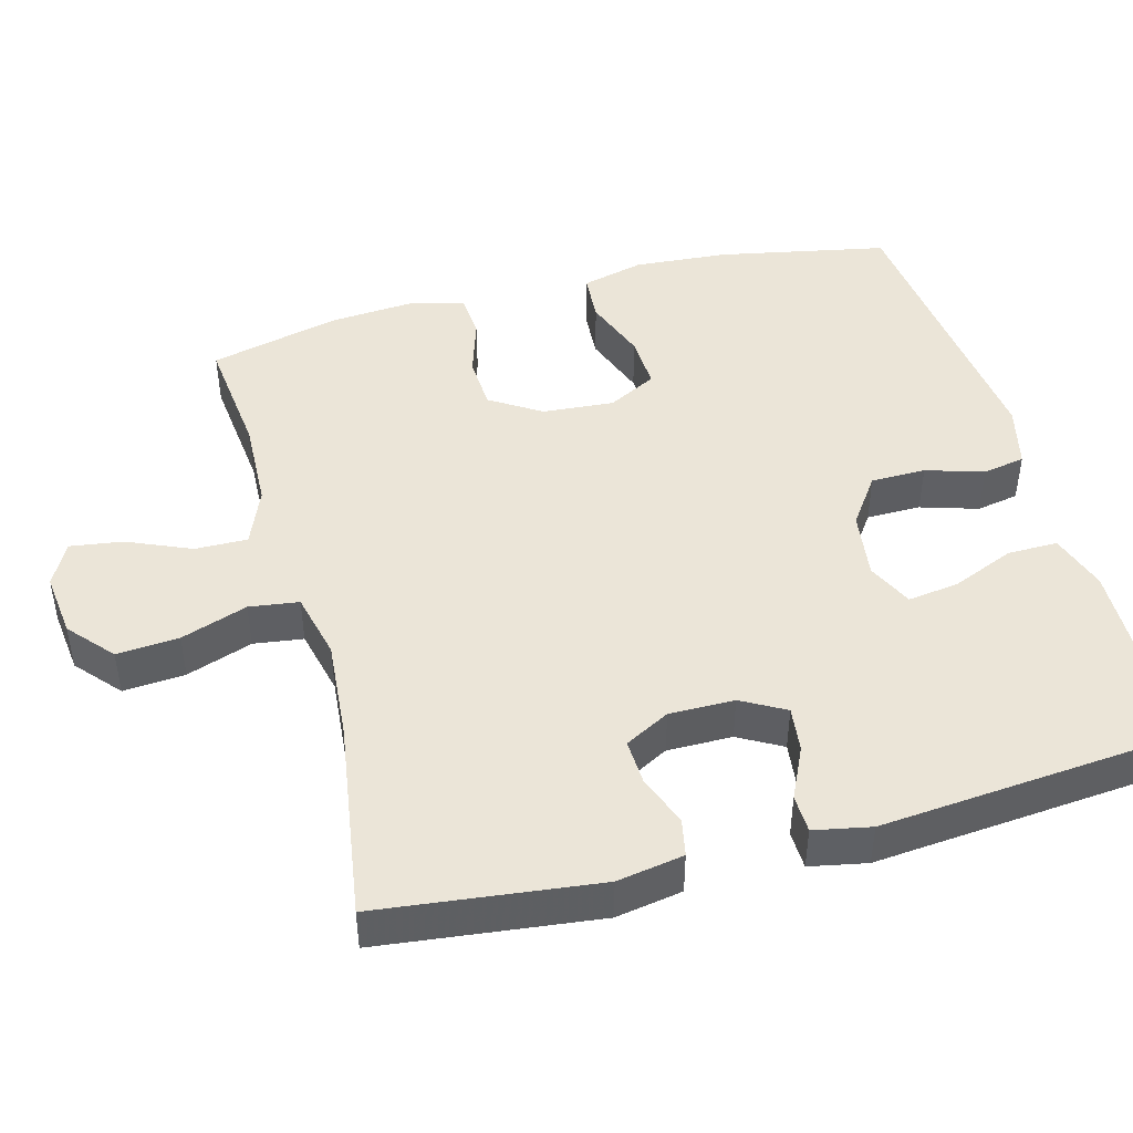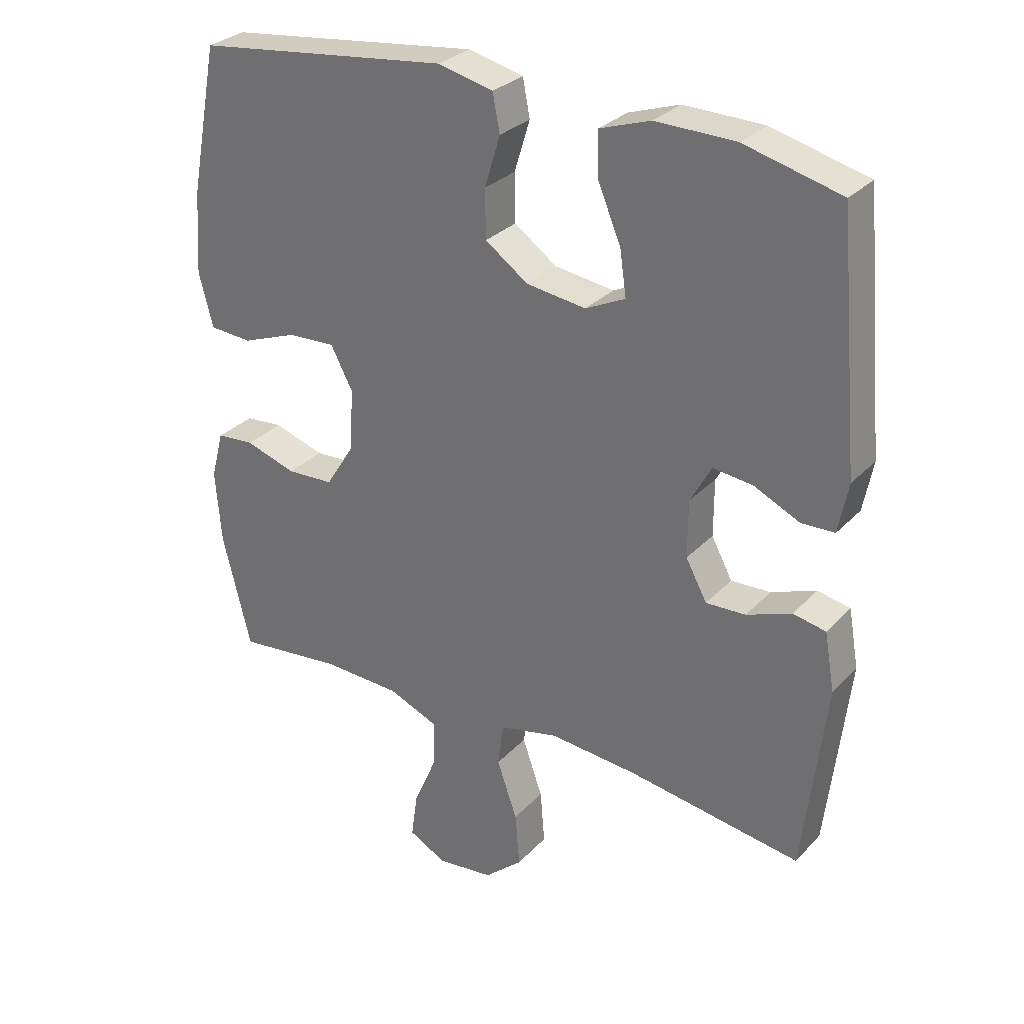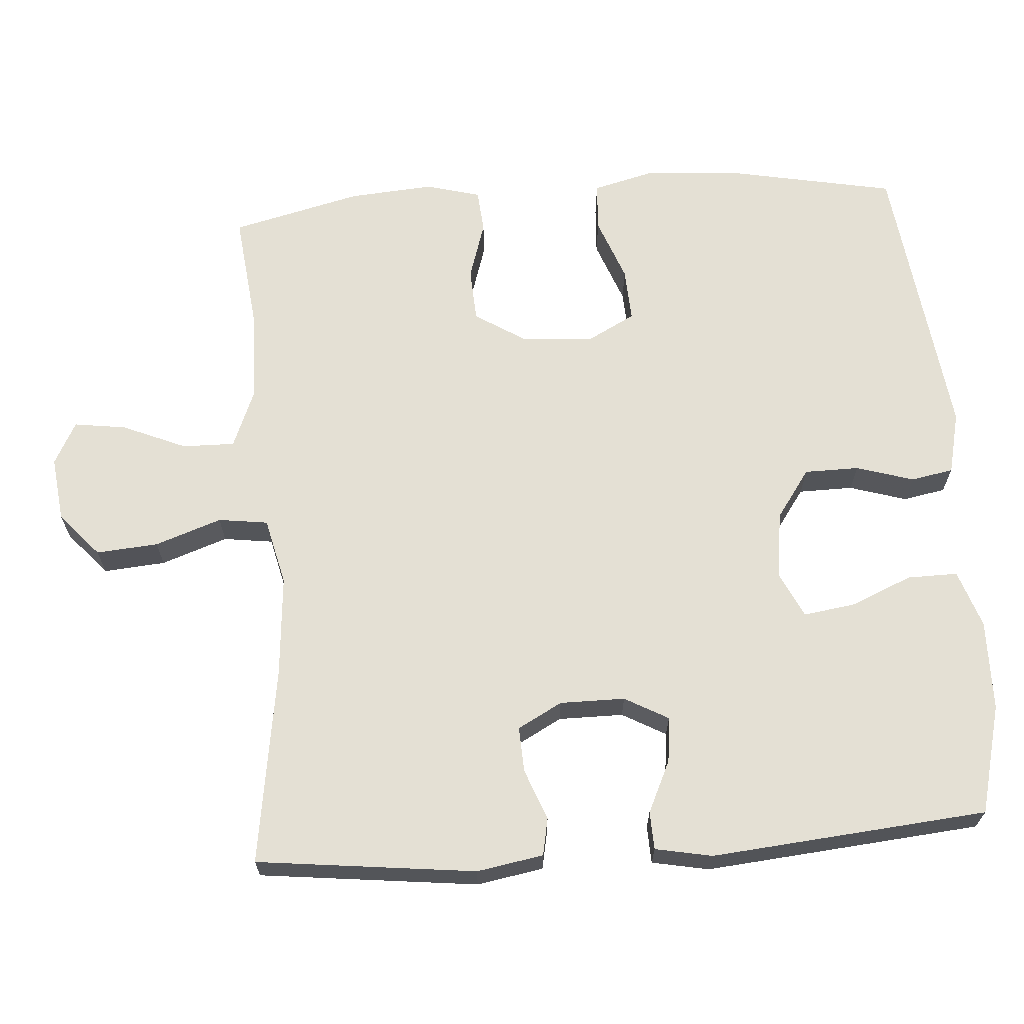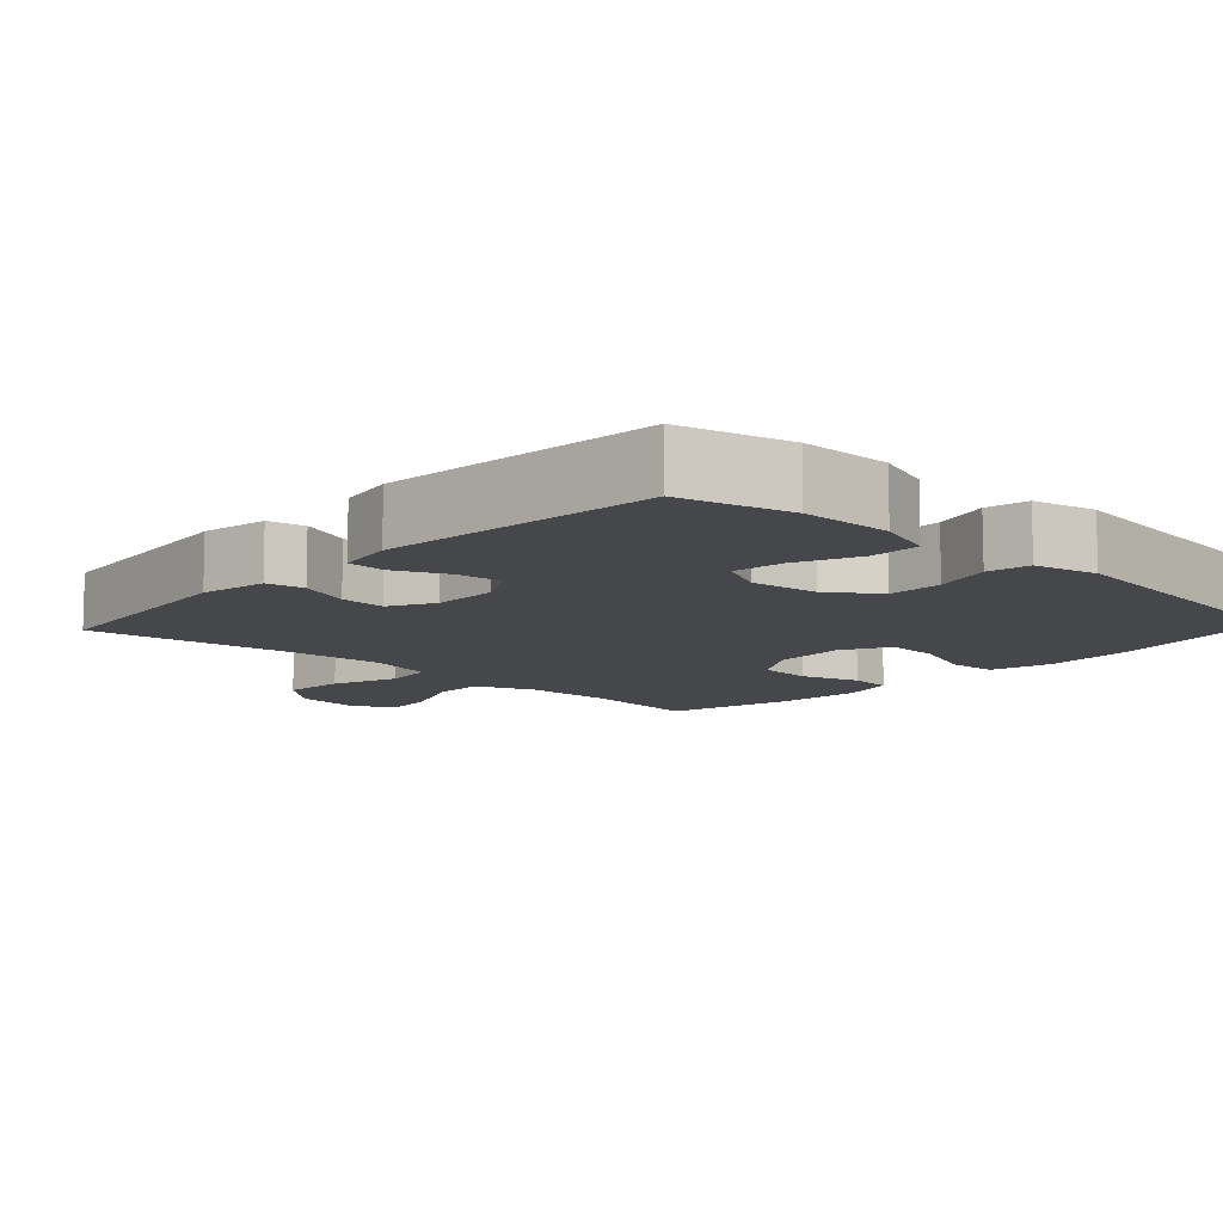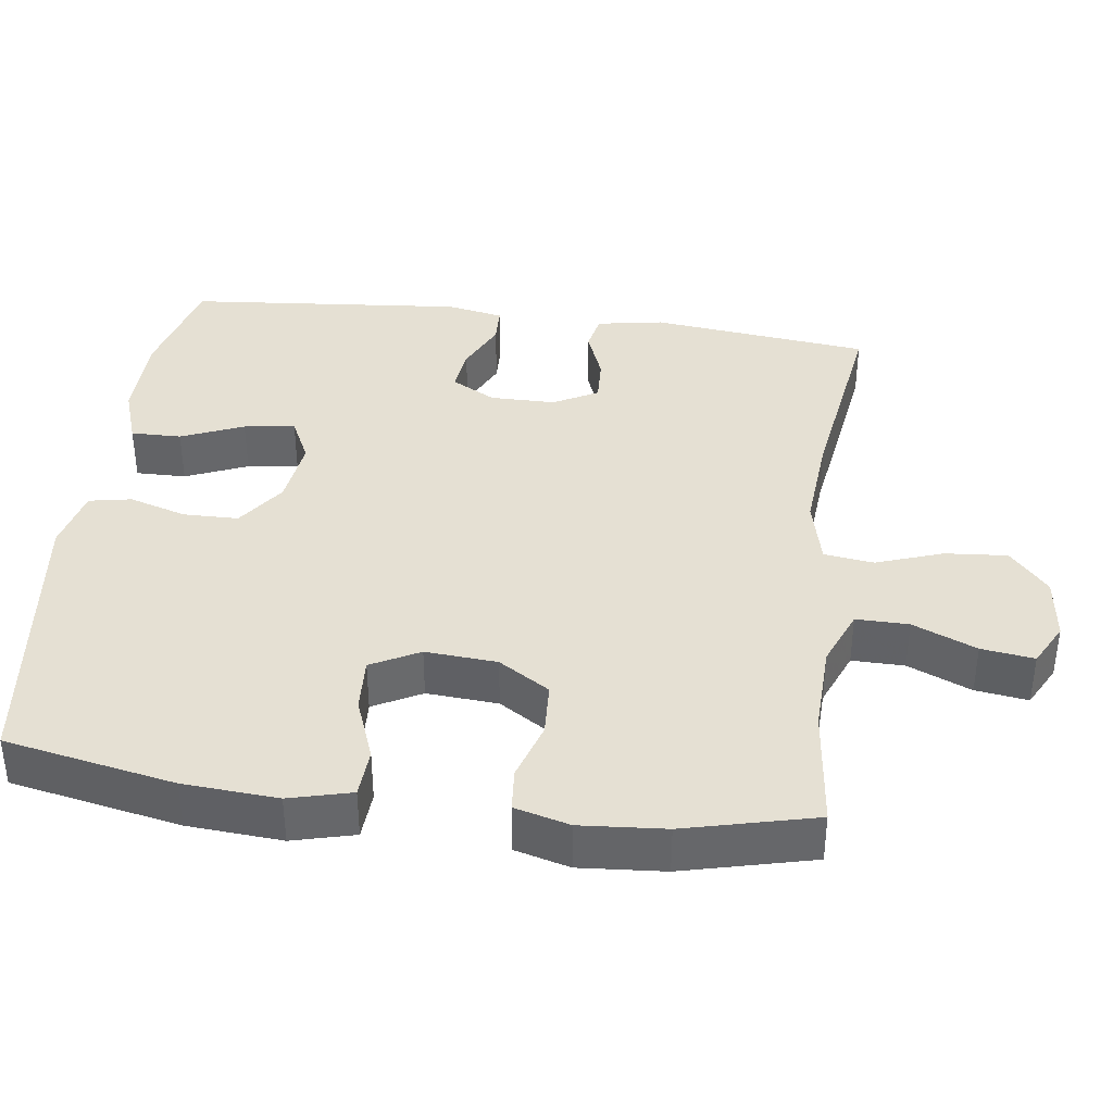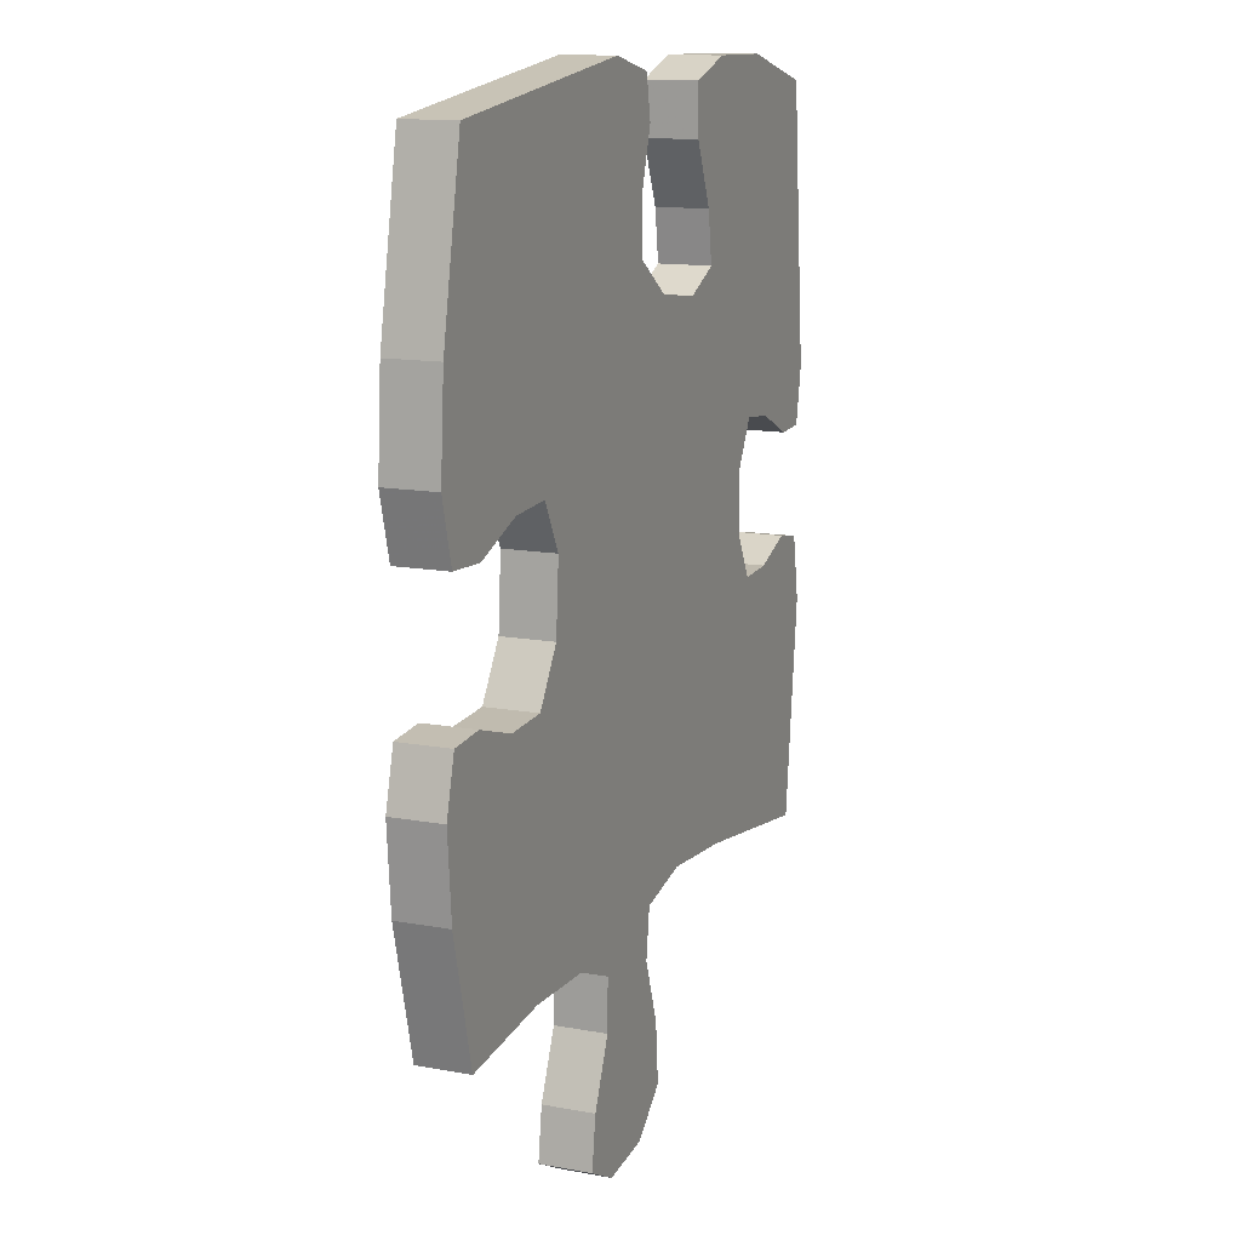
<metadata>
{"format":"obj","ext":"obj","renderer":"f3d","projection":"perspective","resolution":1024,"background":"white","views":[{"elev":45.6,"azim":-104.8,"up":"+Y"},{"elev":29.9,"azim":-145.6,"up":"+Z"},{"elev":66.1,"azim":-94.0,"up":"+Y"},{"elev":-10.3,"azim":-43.2,"up":"+Y"},{"elev":38.2,"azim":97.6,"up":"+Y"},{"elev":13.4,"azim":112.7,"up":"+Z"}]}
</metadata>
<code>
v -0.5 0.07 0.5
v -0.35 0.07 0.538
v -0.226 0.07 0.54
v -0.147 0.07 0.513
v -0.148 0.07 0.444
v -0.184 0.07 0.359
v -0.194 0.07 0.289
v -0.132 0.07 0.259
v -0.039 0.07 0.271
v 0.028 0.07 0.318
v 0.029 0.07 0.393
v 0.005 0.07 0.472
v 0.016 0.07 0.53
v 0.102 0.07 0.55
v 0.5 0.07 0.5
v 0.545 0.07 0.268
v 0.554 0.07 0.139
v 0.532 0.07 0.054
v 0.465 0.07 0.05
v 0.378 0.07 0.083
v 0.304 0.07 0.087
v 0.269 0.07 0.021
v 0.276 0.07 -0.077
v 0.32 0.07 -0.147
v 0.394 0.07 -0.151
v 0.474 0.07 -0.126
v 0.533 0.07 -0.131
v 0.553 0.07 -0.206
v 0.544 0.07 -0.322
v 0.5 0.07 -0.5
v 0.334 0.07 -0.481
v 0.211 0.07 -0.485
v 0.132 0.07 -0.517
v 0.133 0.07 -0.589
v 0.17 0.07 -0.676
v 0.18 0.07 -0.748
v 0.121 0.07 -0.779
v 0.032 0.07 -0.768
v -0.028 0.07 -0.715
v -0.021 0.07 -0.63
v 0.011 0.07 -0.539
v 0.002 0.07 -0.471
v -0.09 0.07 -0.449
v -0.228 0.07 -0.46
v -0.5 0.07 -0.5
v -0.534 0.07 -0.2
v -0.518 0.07 -0.109
v -0.467 0.07 -0.099
v -0.397 0.07 -0.126
v -0.335 0.07 -0.129
v -0.302 0.07 -0.068
v -0.302 0.07 0.021
v -0.335 0.07 0.081
v -0.397 0.07 0.074
v -0.468 0.07 0.041
v -0.52 0.07 0.043
v -0.535 0.07 0.121
v -0.5 0 0.5
v -0.35 0 0.538
v -0.226 0 0.54
v -0.147 0 0.513
v -0.148 0 0.444
v -0.184 0 0.359
v -0.194 0 0.289
v -0.132 0 0.259
v -0.039 0 0.271
v 0.028 0 0.318
v 0.029 0 0.393
v 0.005 0 0.472
v 0.016 0 0.53
v 0.102 0 0.55
v 0.5 0 0.5
v 0.545 0 0.268
v 0.554 0 0.139
v 0.532 0 0.054
v 0.465 0 0.05
v 0.378 0 0.083
v 0.304 0 0.087
v 0.269 0 0.021
v 0.276 0 -0.077
v 0.32 0 -0.147
v 0.394 0 -0.151
v 0.474 0 -0.126
v 0.533 0 -0.131
v 0.553 0 -0.206
v 0.544 0 -0.322
v 0.5 0 -0.5
v 0.334 0 -0.481
v 0.211 0 -0.485
v 0.132 0 -0.517
v 0.133 0 -0.589
v 0.17 0 -0.676
v 0.18 0 -0.748
v 0.121 0 -0.779
v 0.032 0 -0.768
v -0.028 0 -0.715
v -0.021 0 -0.63
v 0.011 0 -0.539
v 0.002 0 -0.471
v -0.09 0 -0.449
v -0.228 0 -0.46
v -0.5 0 -0.5
v -0.534 0 -0.2
v -0.518 0 -0.109
v -0.467 0 -0.099
v -0.397 0 -0.126
v -0.335 0 -0.129
v -0.302 0 -0.068
v -0.302 0 0.021
v -0.335 0 0.081
v -0.397 0 0.074
v -0.468 0 0.041
v -0.52 0 0.043
v -0.535 0 0.121
f 4 5 6
f 3 4 6
f 2 3 6
f 1 2 6
f 57 1 6
f 56 57 6
f 55 56 6
f 54 55 6
f 53 54 6 7
f 52 53 7 8
f 51 52 8 9
f 50 51 9 10
f 47 48 49
f 46 47 49
f 45 46 49
f 44 45 49
f 43 44 49 50
f 42 43 50 10
f 39 40 41
f 38 39 41
f 37 38 41
f 36 37 41
f 35 36 41
f 34 35 41
f 41 42 10
f 34 41 10
f 33 34 10
f 29 30 31
f 28 29 31
f 27 28 31
f 26 27 31
f 25 26 31
f 24 25 31 32
f 23 24 32 33
f 18 19 20
f 17 18 20
f 16 17 20
f 15 16 20
f 14 15 20
f 13 14 20
f 12 13 20
f 11 12 20
f 11 20 21
f 33 10 11
f 23 33 11
f 22 23 11
f 11 21 22
f 63 62 61
f 63 61 60
f 63 60 59
f 63 59 58
f 63 58 114
f 63 114 113
f 63 113 112
f 63 112 111
f 64 63 111 110
f 65 64 110 109
f 66 65 109 108
f 67 66 108 107
f 106 105 104
f 106 104 103
f 106 103 102
f 106 102 101
f 107 106 101 100
f 67 107 100 99
f 98 97 96
f 98 96 95
f 98 95 94
f 98 94 93
f 98 93 92
f 98 92 91
f 67 99 98
f 67 98 91
f 67 91 90
f 88 87 86
f 88 86 85
f 88 85 84
f 88 84 83
f 88 83 82
f 89 88 82 81
f 90 89 81 80
f 77 76 75
f 77 75 74
f 77 74 73
f 77 73 72
f 77 72 71
f 77 71 70
f 77 70 69
f 77 69 68
f 78 77 68
f 68 67 90
f 68 90 80
f 68 80 79
f 79 78 68
f 1 58 59 2
f 2 59 60 3
f 3 60 61 4
f 4 61 62 5
f 5 62 63 6
f 6 63 64 7
f 7 64 65 8
f 8 65 66 9
f 9 66 67 10
f 10 67 68 11
f 11 68 69 12
f 12 69 70 13
f 13 70 71 14
f 14 71 72 15
f 15 72 73 16
f 16 73 74 17
f 17 74 75 18
f 18 75 76 19
f 19 76 77 20
f 20 77 78 21
f 21 78 79 22
f 22 79 80 23
f 23 80 81 24
f 24 81 82 25
f 25 82 83 26
f 26 83 84 27
f 27 84 85 28
f 28 85 86 29
f 29 86 87 30
f 30 87 88 31
f 31 88 89 32
f 32 89 90 33
f 33 90 91 34
f 34 91 92 35
f 35 92 93 36
f 36 93 94 37
f 37 94 95 38
f 38 95 96 39
f 39 96 97 40
f 40 97 98 41
f 41 98 99 42
f 42 99 100 43
f 43 100 101 44
f 44 101 102 45
f 45 102 103 46
f 46 103 104 47
f 47 104 105 48
f 48 105 106 49
f 49 106 107 50
f 50 107 108 51
f 51 108 109 52
f 52 109 110 53
f 53 110 111 54
f 54 111 112 55
f 55 112 113 56
f 56 113 114 57
f 57 114 58 1

</code>
